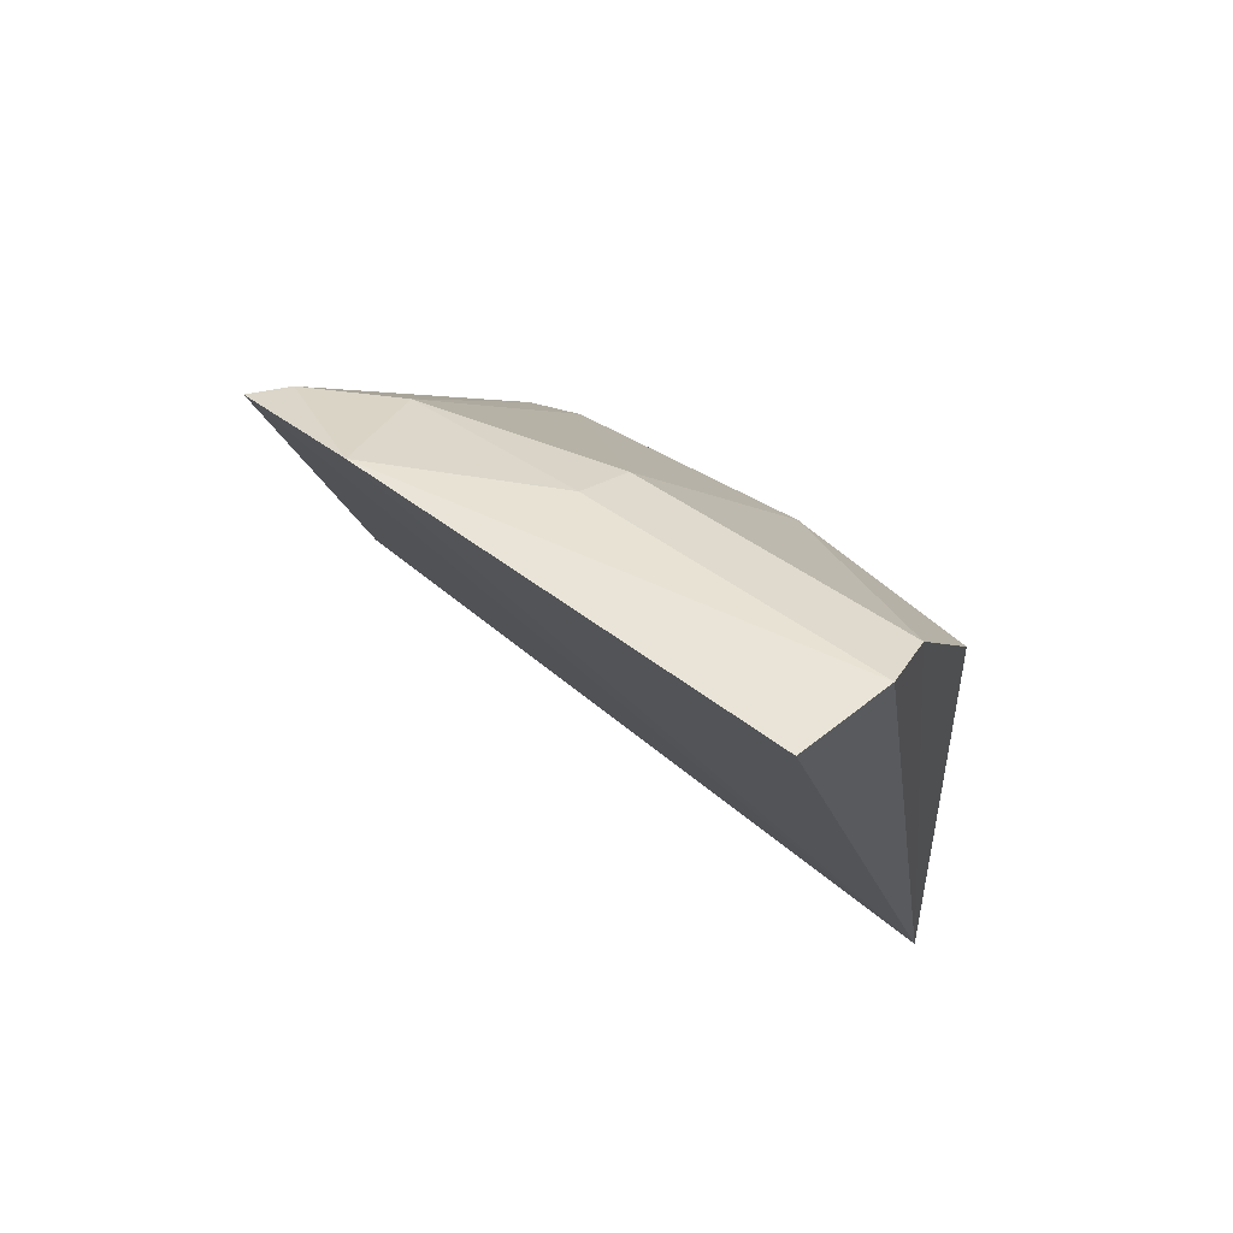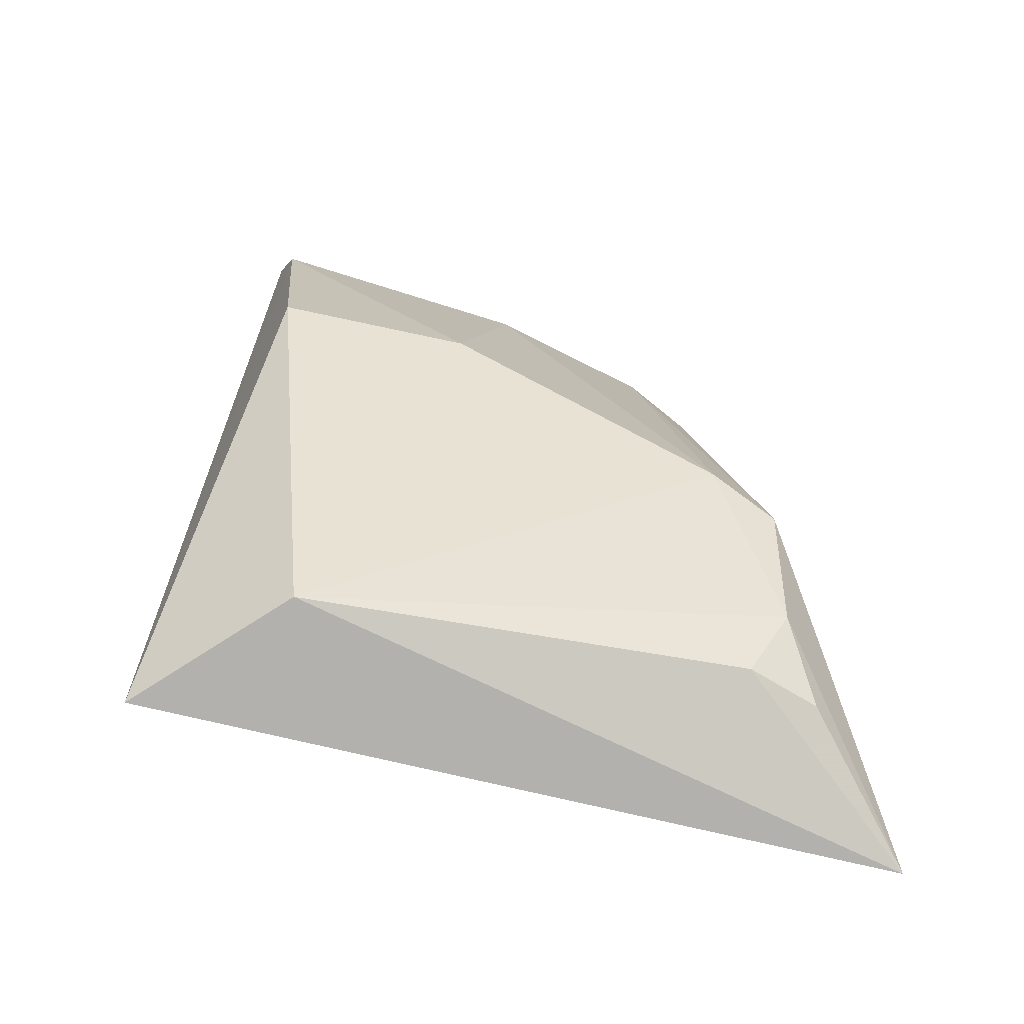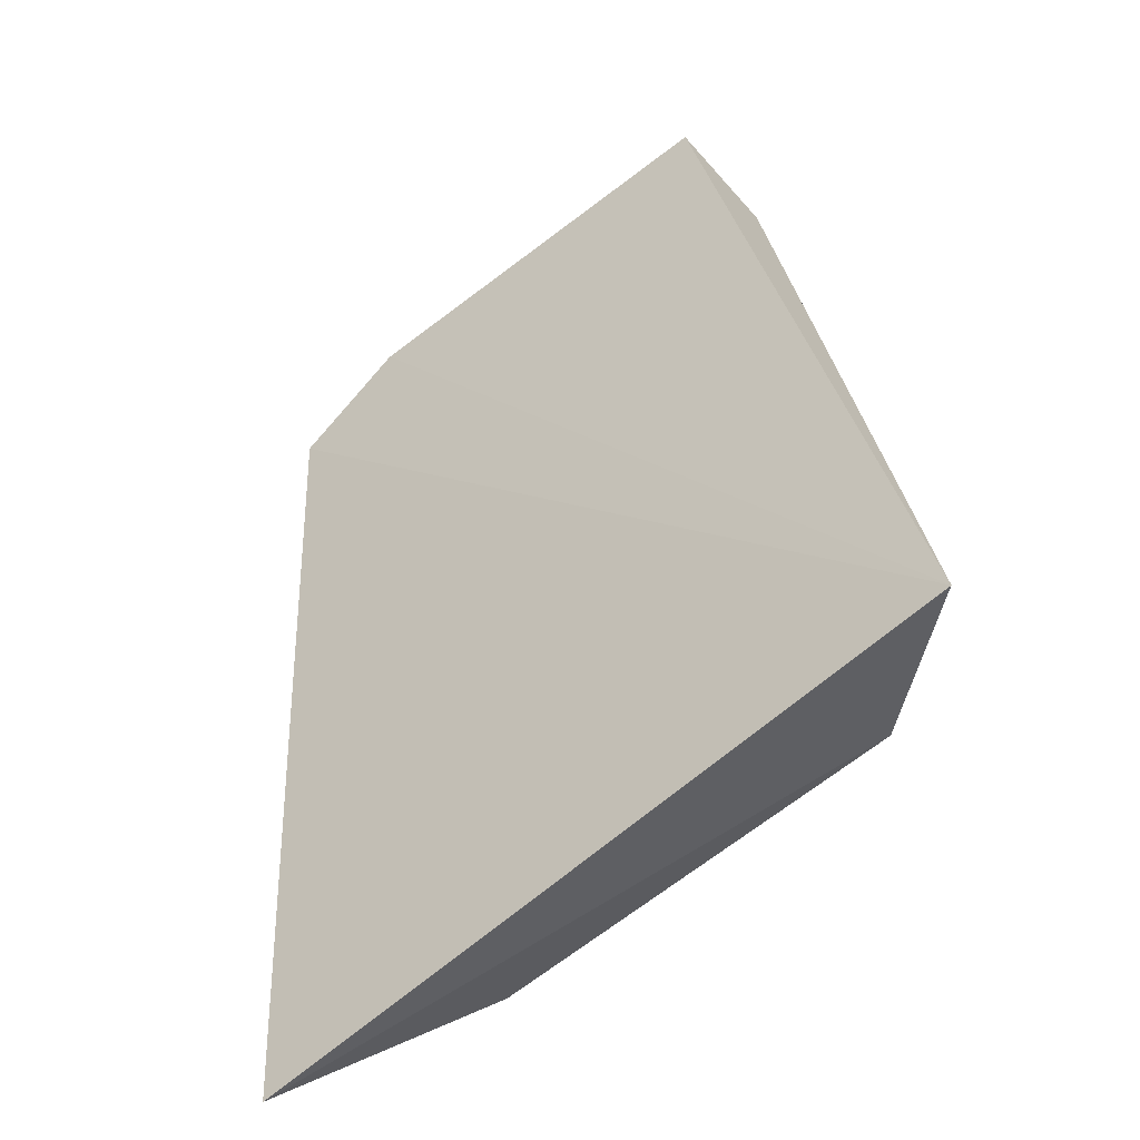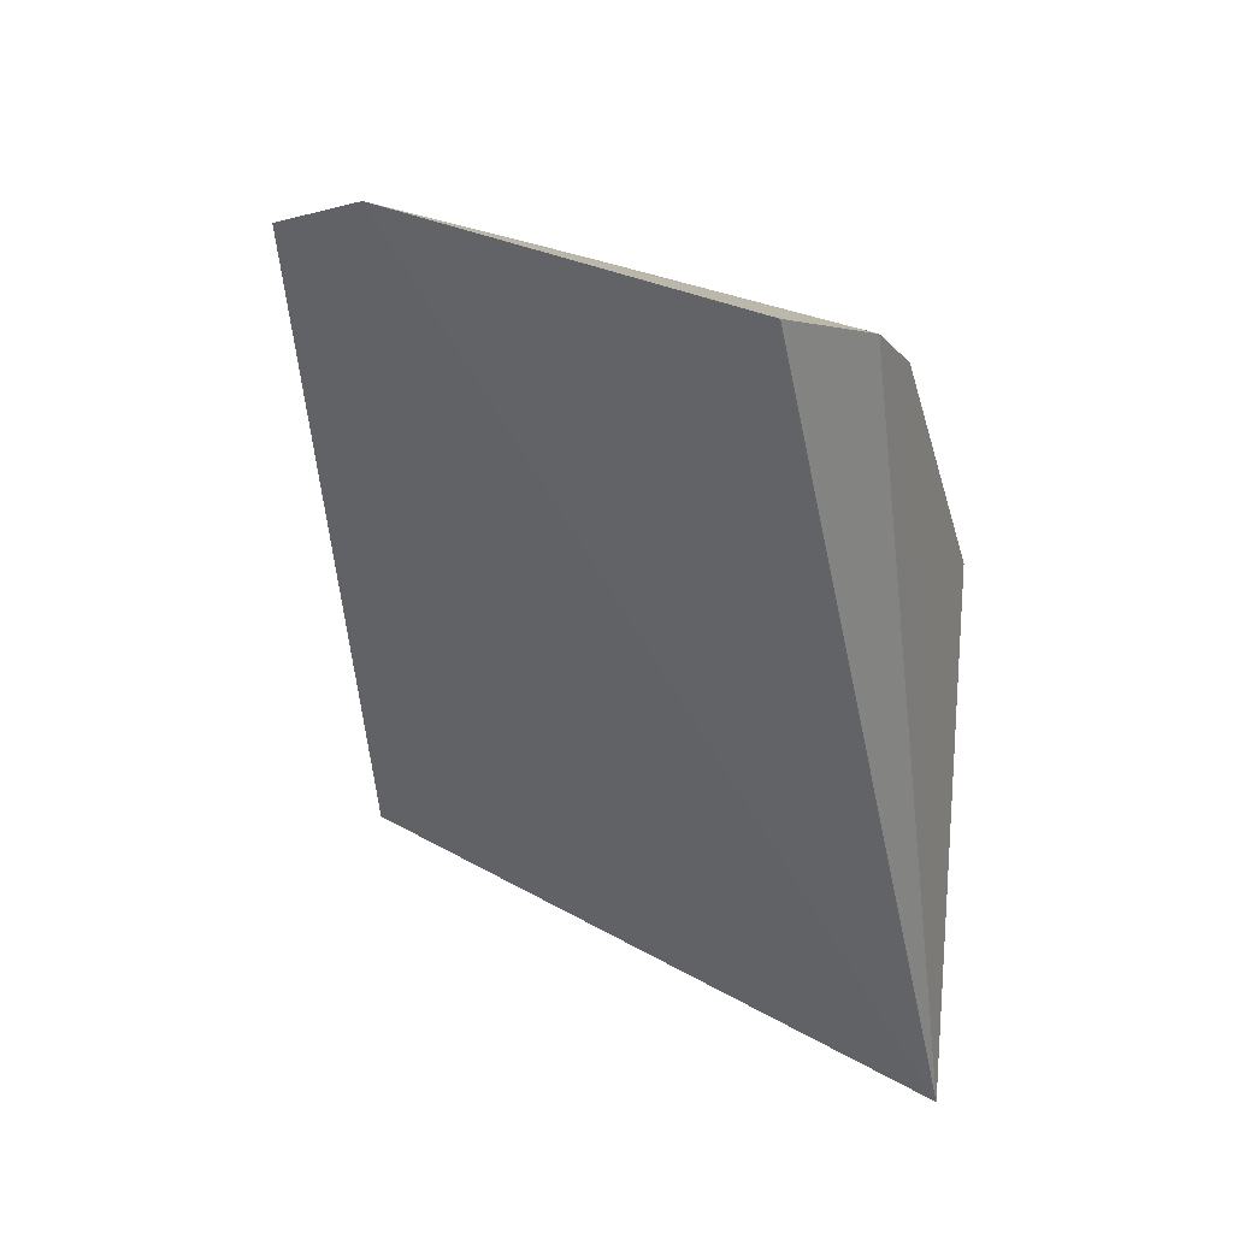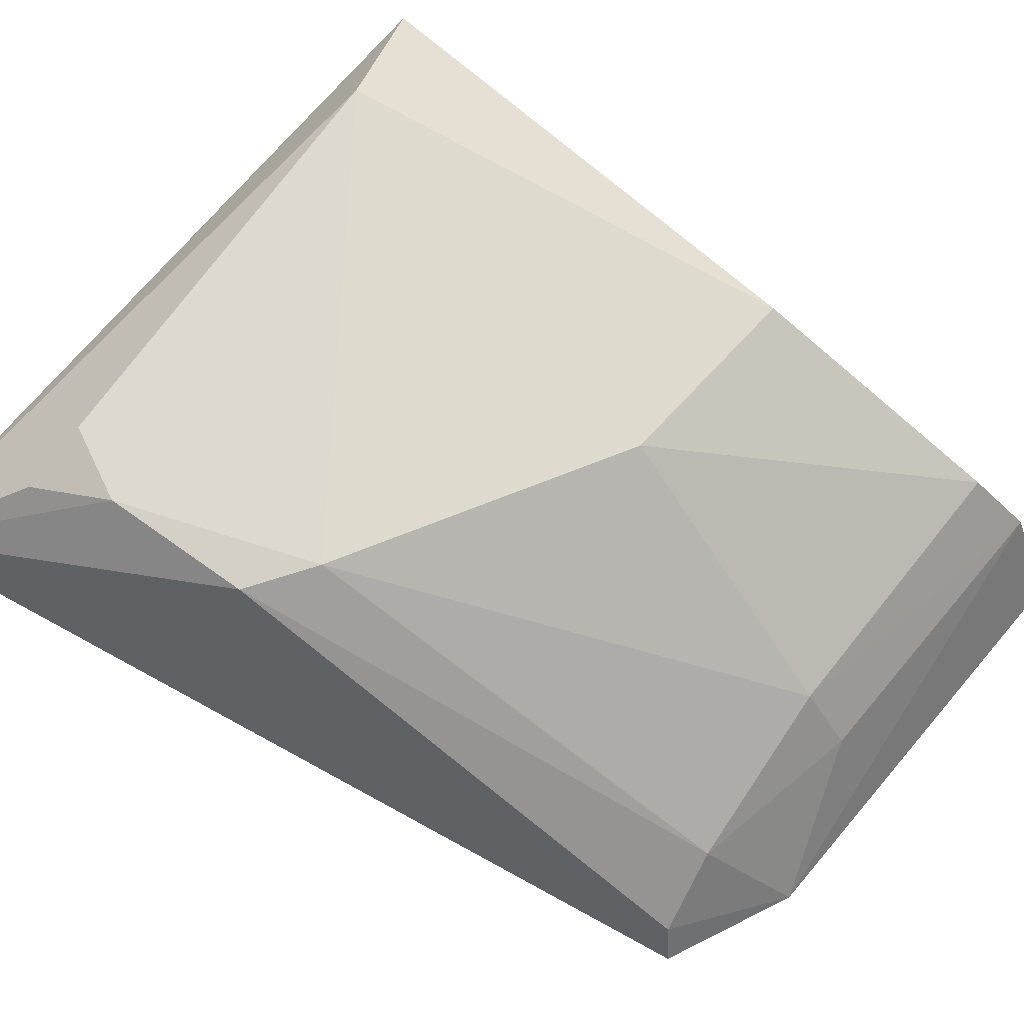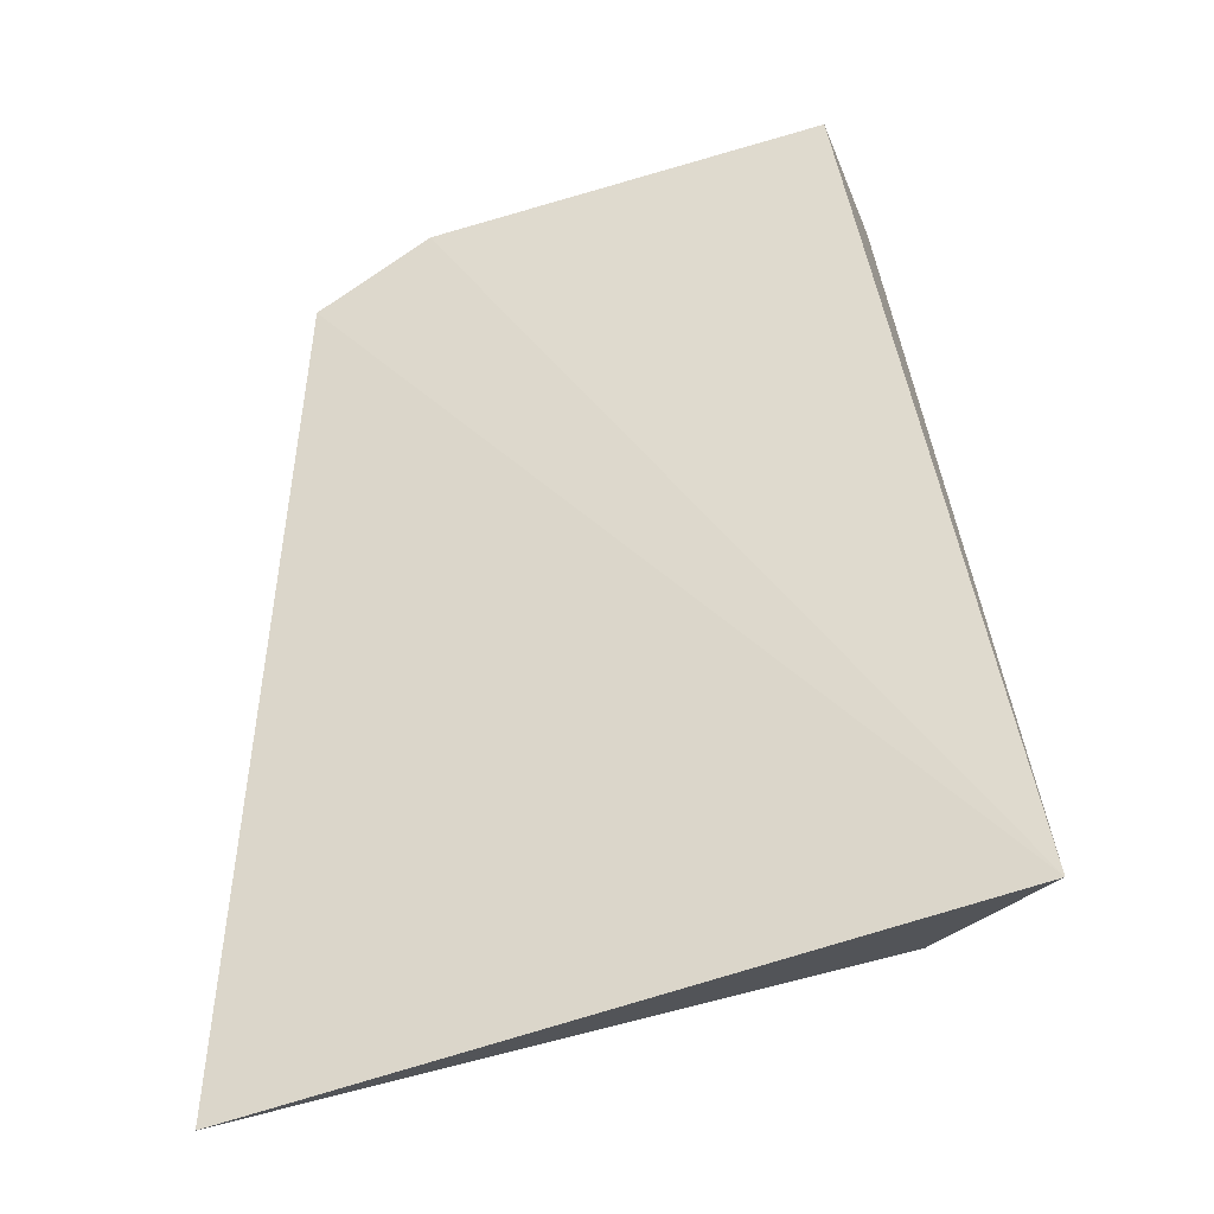
<metadata>
{"format":"obj","ext":"obj","renderer":"f3d","projection":"perspective","resolution":1024,"background":"white","views":[{"elev":70.5,"azim":-138.6,"up":"+Y"},{"elev":-49.9,"azim":-9.8,"up":"+Y"},{"elev":-59.9,"azim":-138.5,"up":"+Y"},{"elev":36.9,"azim":-136.7,"up":"+Y"},{"elev":71.7,"azim":124.8,"up":"+Z"},{"elev":-45.5,"azim":-159.8,"up":"+Y"}]}
</metadata>
<code>
v 0.146 -0.1061 0.1066
v 0.1246 -0.08302 0.1282
v -0.01429 -0.0892 0.1116
v 0.006406 0.09888 0.07683
v 0.1211 0.07572 0.06995
v 0.007301 0.02138 0.1347
v 0.01621 -0.07841 0.1359
v 0.1187 -0.03278 0.1349
v 0.09482 0.09 0.06933
v 0.004241 0.08714 0.09968
v 0.1097 -0.08058 0.134
v 0.1184 -0.0649 0.1353
v 0.1055 -0.02202 0.1364
v 0.006663 0.07525 0.112
v 0.1009 0.07093 0.08951
v 0.04823 0.01571 0.1353
v 0.117 0.0725 0.07753
v 0.06512 0.08115 0.09267
v 0.06395 0.0708 0.1042
f 5 1 3
f 7 3 1
f 7 6 3
f 8 1 5
f 9 5 3
f 9 3 4
f 10 4 3
f 10 9 4
f 11 7 1
f 11 1 2
f 12 2 1
f 12 1 8
f 12 11 2
f 12 7 11
f 13 12 8
f 13 7 12
f 14 10 3
f 14 3 6
f 15 13 8
f 16 14 6
f 16 6 7
f 16 7 13
f 17 15 8
f 17 8 5
f 17 5 9
f 17 9 15
f 18 15 9
f 18 9 10
f 19 14 16
f 19 15 18
f 19 18 10
f 19 10 14
f 19 16 13
f 19 13 15

</code>
